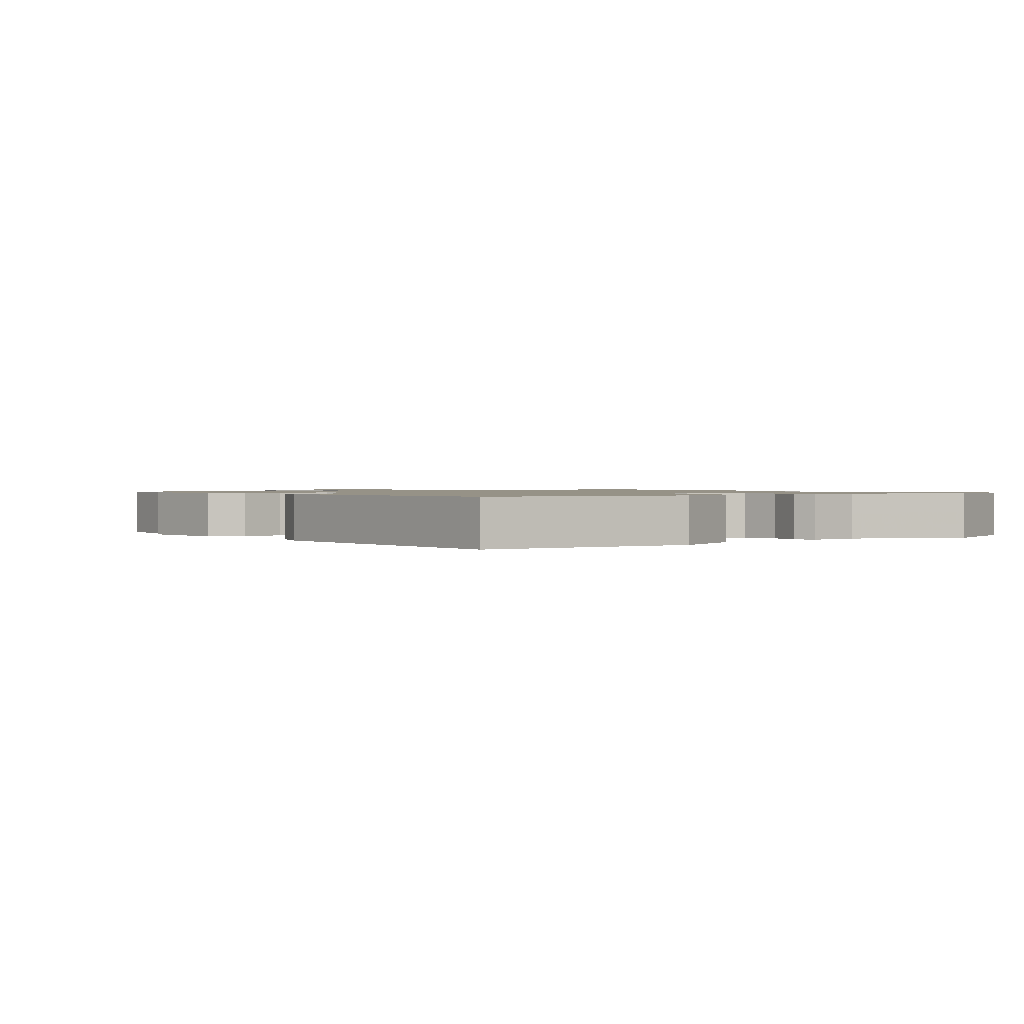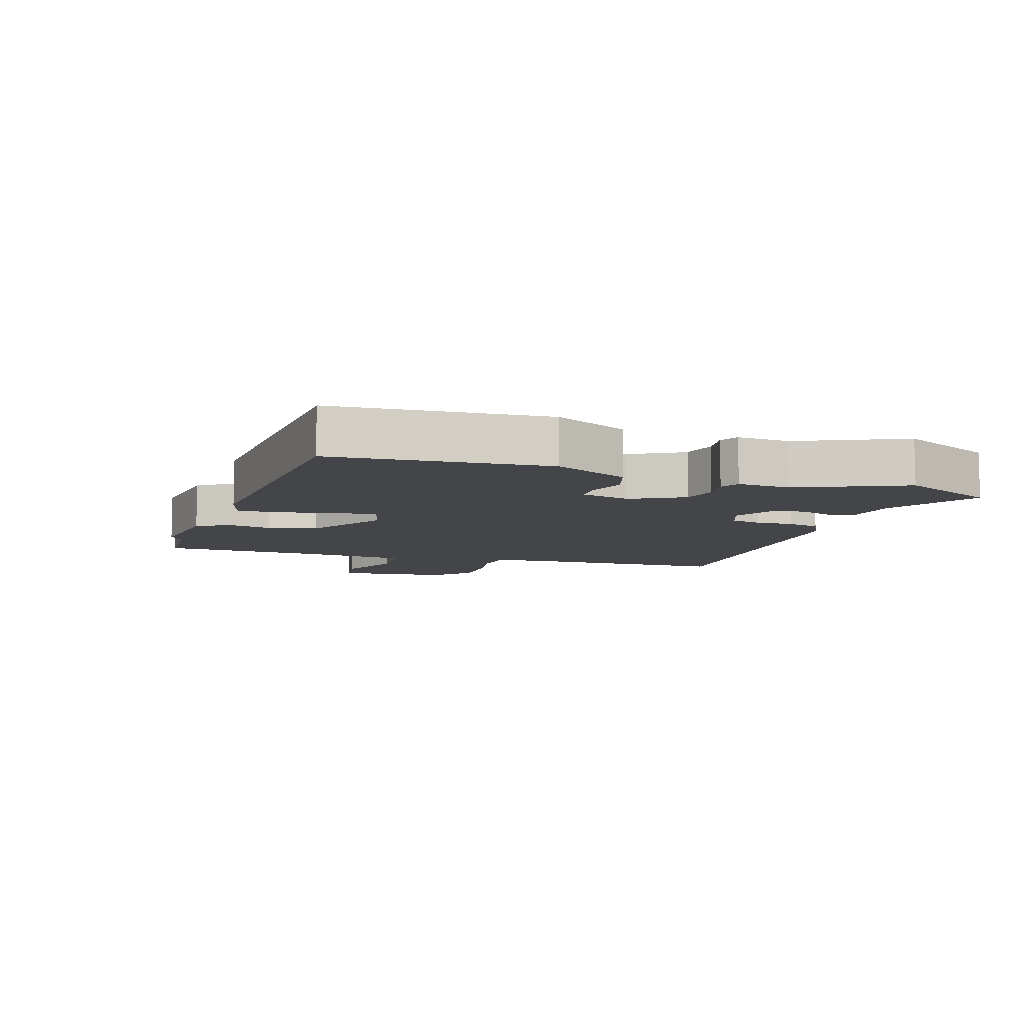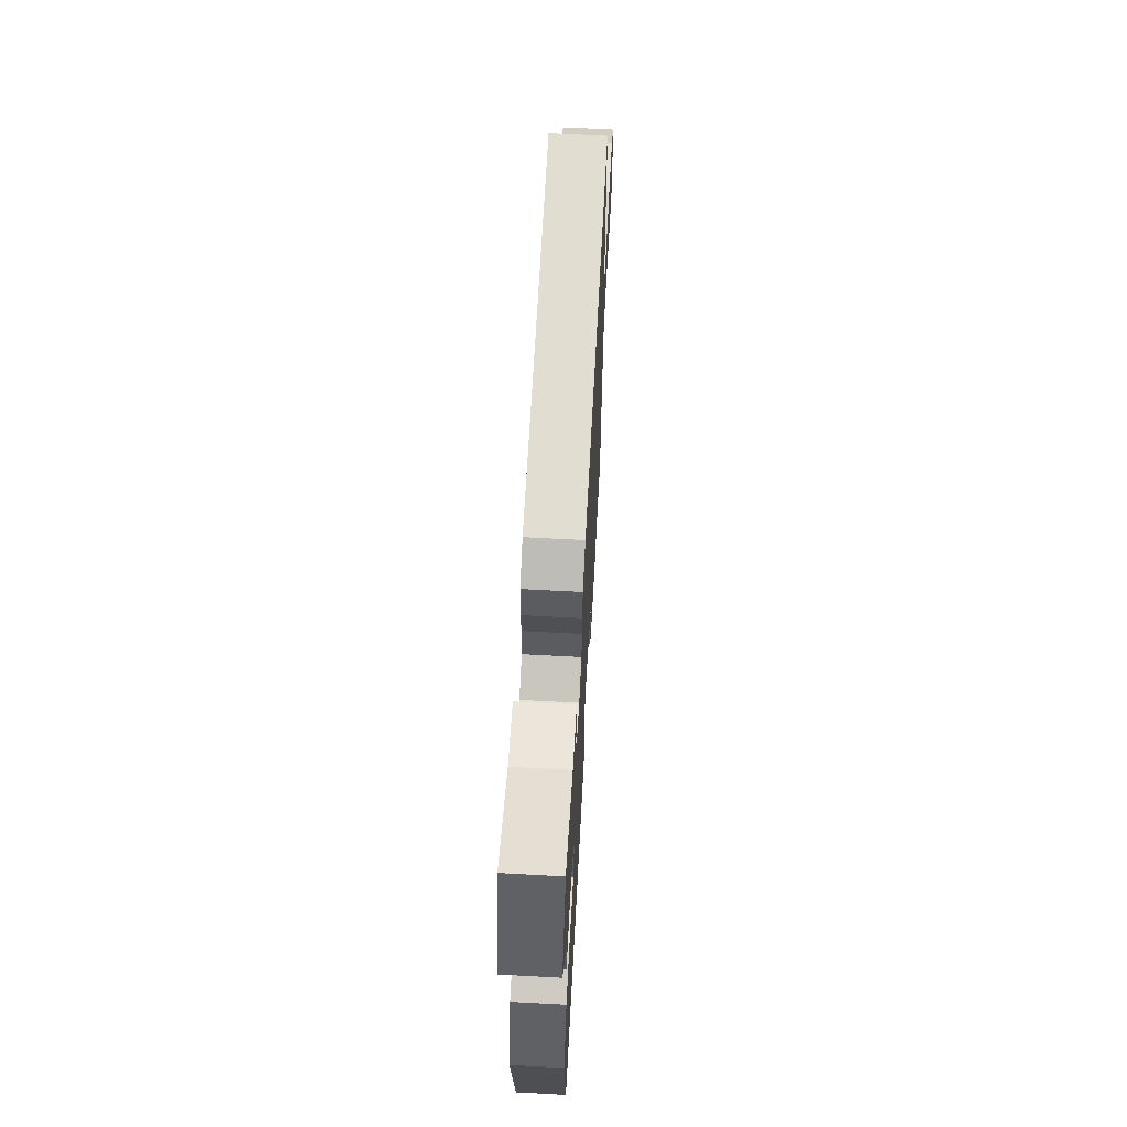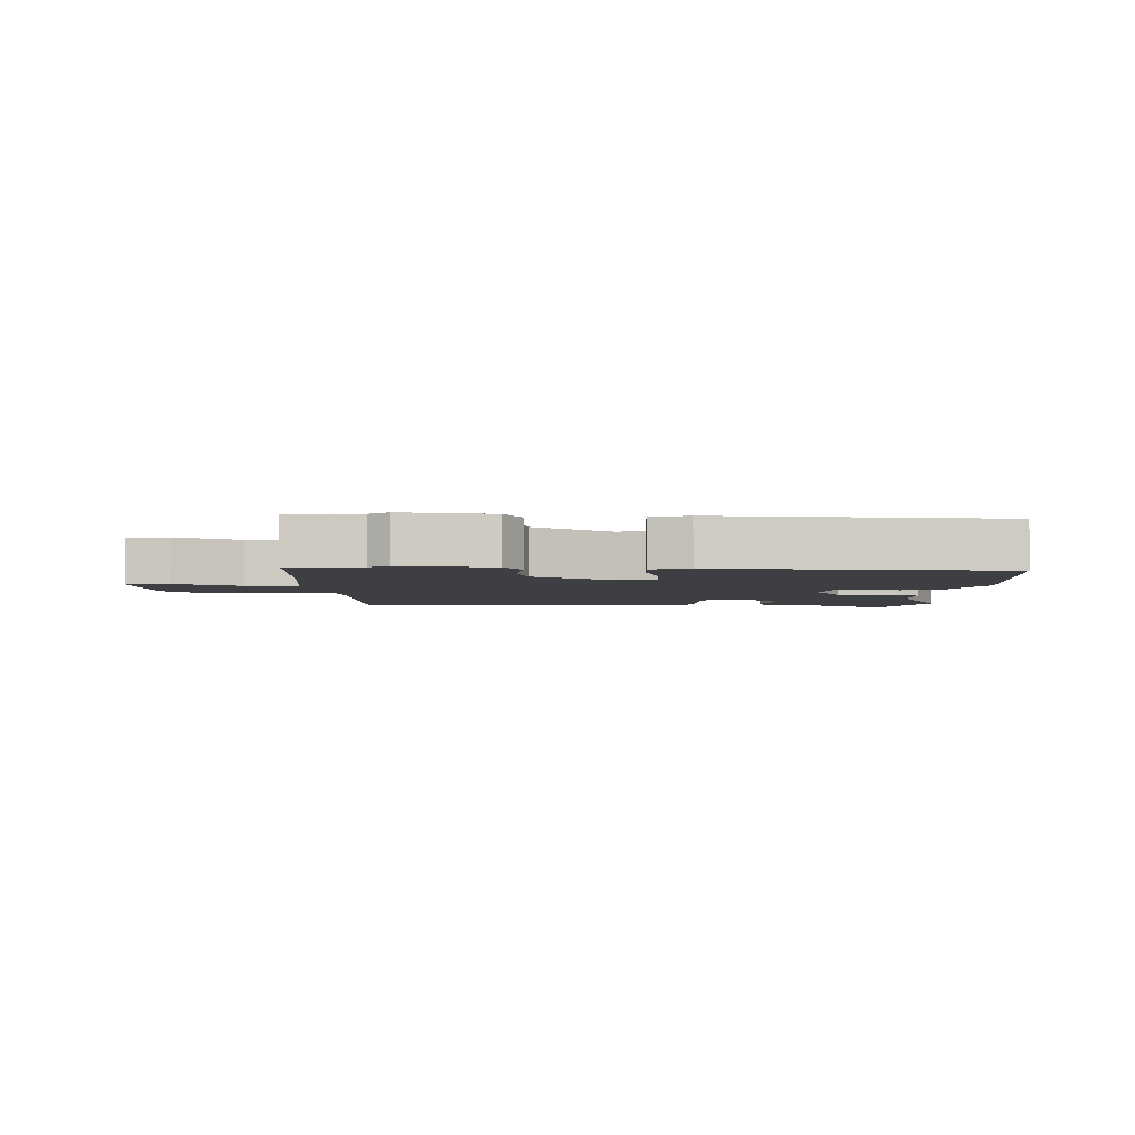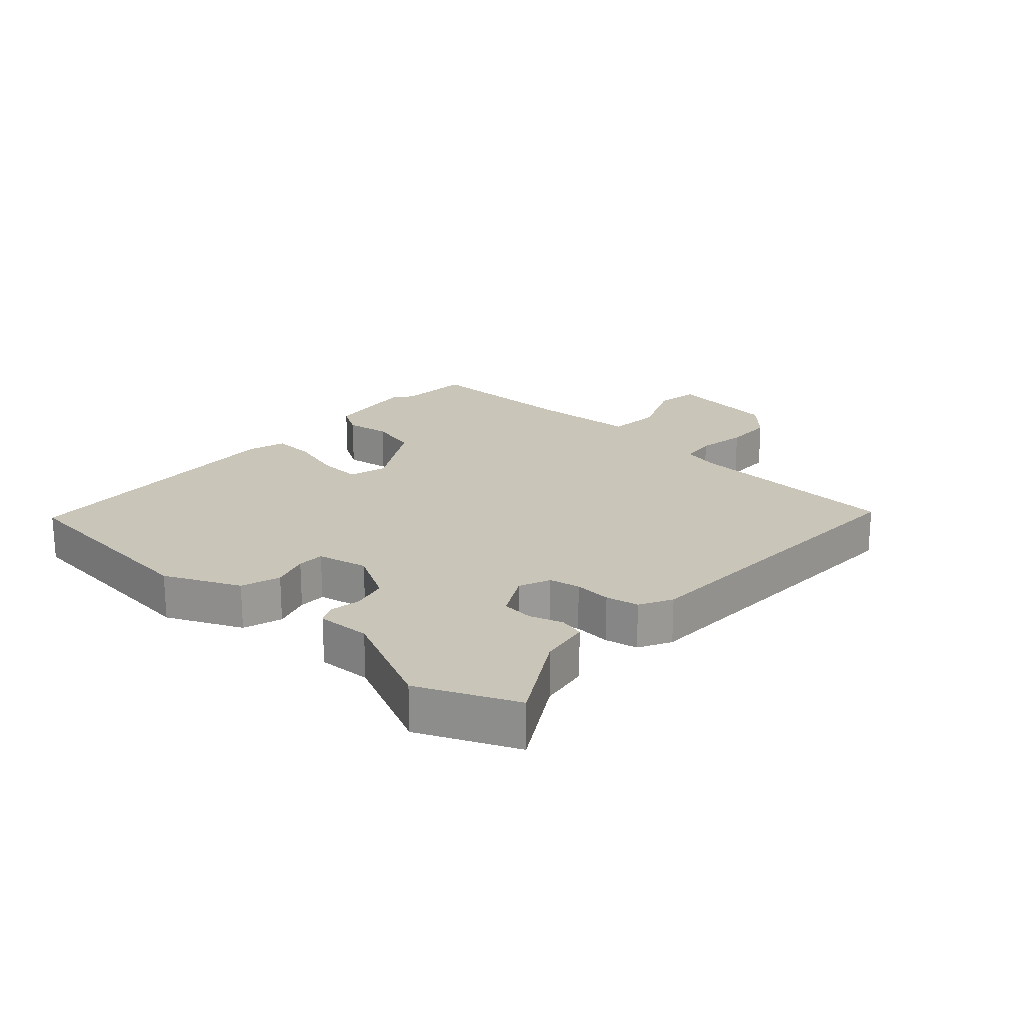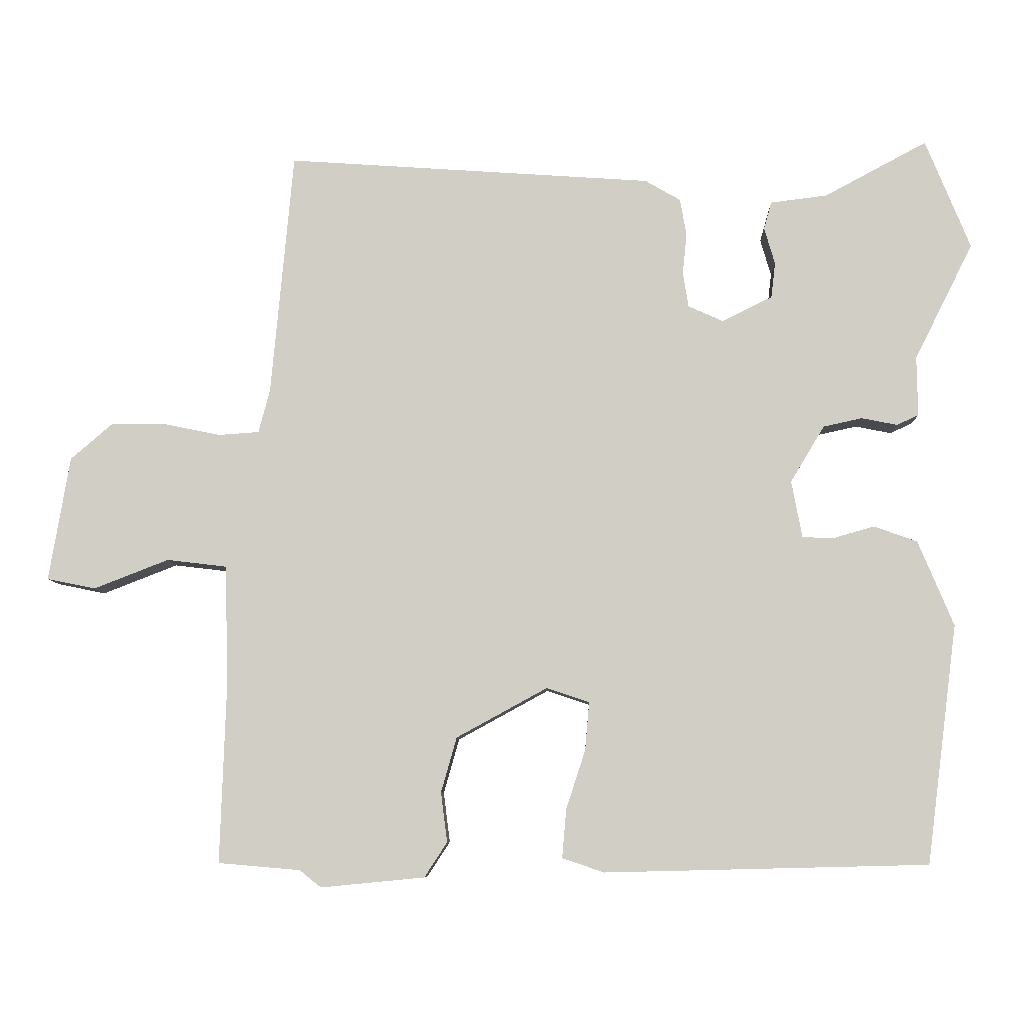
<metadata>
{"format":"obj","ext":"obj","renderer":"f3d","projection":"perspective","resolution":1024,"background":"white","views":[{"elev":1.1,"azim":-127.7,"up":"+Y"},{"elev":-8.7,"azim":-110.8,"up":"+Y"},{"elev":64.9,"azim":-86.9,"up":"+Z"},{"elev":-3.8,"azim":176.0,"up":"+Y"},{"elev":20.7,"azim":-49.7,"up":"+Y"},{"elev":-7.8,"azim":-178.4,"up":"+Z"}]}
</metadata>
<code>
v -0.463 0.07 -0.499
v -0.507 0.07 -0.163
v -0.457 0.07 -0.043
v -0.396 0.07 -0.021
v -0.337 0.07 -0.038
v -0.294 0.07 -0.036
v -0.279 0.07 0.044
v -0.327 0.07 0.124
v -0.382 0.07 0.136
v -0.432 0.07 0.126
v -0.463 0.07 0.14
v -0.462 0.07 0.224
v -0.545 0.07 0.389
v -0.482 0.07 0.544
v -0.337 0.07 0.466
v -0.257 0.07 0.456
v -0.246 0.07 0.417
v -0.261 0.07 0.365
v -0.255 0.07 0.315
v -0.184 0.07 0.28
v -0.135 0.07 0.302
v -0.127 0.07 0.351
v -0.133 0.07 0.409
v -0.124 0.07 0.461
v -0.074 0.07 0.49
v 0.442 0.07 0.525
v 0.473 0.07 0.181
v 0.489 0.07 0.12
v 0.546 0.07 0.116
v 0.624 0.07 0.132
v 0.702 0.07 0.133
v 0.761 0.07 0.082
v 0.79 0.07 -0.093
v 0.722 0.07 -0.107
v 0.617 0.07 -0.066
v 0.533 0.07 -0.076
v 0.528 0.07 -0.243
v 0.536 0.07 -0.497
v 0.421 0.07 -0.507
v 0.391 0.07 -0.531
v 0.245 0.07 -0.517
v 0.213 0.07 -0.468
v 0.222 0.07 -0.398
v 0.2 0.07 -0.321
v 0.072 0.07 -0.251
v 0.012 0.07 -0.271
v 0.018 0.07 -0.339
v 0.045 0.07 -0.422
v 0.051 0.07 -0.49
v -0.008 0.07 -0.51
v -0.463 0 -0.499
v -0.507 0 -0.163
v -0.457 0 -0.043
v -0.396 0 -0.021
v -0.337 0 -0.038
v -0.294 0 -0.036
v -0.279 0 0.044
v -0.327 0 0.124
v -0.382 0 0.136
v -0.432 0 0.126
v -0.463 0 0.14
v -0.462 0 0.224
v -0.545 0 0.389
v -0.482 0 0.544
v -0.337 0 0.466
v -0.257 0 0.456
v -0.246 0 0.417
v -0.261 0 0.365
v -0.255 0 0.315
v -0.184 0 0.28
v -0.135 0 0.302
v -0.127 0 0.351
v -0.133 0 0.409
v -0.124 0 0.461
v -0.074 0 0.49
v 0.442 0 0.525
v 0.473 0 0.181
v 0.489 0 0.12
v 0.546 0 0.116
v 0.624 0 0.132
v 0.702 0 0.133
v 0.761 0 0.082
v 0.79 0 -0.093
v 0.722 0 -0.107
v 0.617 0 -0.066
v 0.533 0 -0.076
v 0.528 0 -0.243
v 0.536 0 -0.497
v 0.421 0 -0.507
v 0.391 0 -0.531
v 0.245 0 -0.517
v 0.213 0 -0.468
v 0.222 0 -0.398
v 0.2 0 -0.321
v 0.072 0 -0.251
v 0.012 0 -0.271
v 0.018 0 -0.339
v 0.045 0 -0.422
v 0.051 0 -0.49
v -0.008 0 -0.51
f 47 48 49 50
f 46 47 50 1
f 40 41 42 43
f 39 40 43 44
f 37 38 39 44
f 36 37 44 45
f 32 33 34 35
f 32 35 36
f 29 30 31 32
f 28 29 32 36
f 27 28 36 45
f 22 23 24 25
f 21 22 25 26
f 20 21 26 27
f 15 16 17 18
f 15 18 19
f 12 13 14 15
f 12 15 19
f 9 10 11 12
f 8 9 12 19
f 7 8 19 20
f 2 3 4 5
f 46 1 2 5
f 46 5 6
f 20 27 45 46
f 6 7 20 46
f 100 99 98 97
f 51 100 97 96
f 93 92 91 90
f 94 93 90 89
f 94 89 88 87
f 95 94 87 86
f 85 84 83 82
f 86 85 82
f 82 81 80 79
f 86 82 79 78
f 95 86 78 77
f 75 74 73 72
f 76 75 72 71
f 77 76 71 70
f 68 67 66 65
f 69 68 65
f 65 64 63 62
f 69 65 62
f 62 61 60 59
f 69 62 59 58
f 70 69 58 57
f 55 54 53 52
f 55 52 51 96
f 56 55 96
f 96 95 77 70
f 96 70 57 56
f 1 51 52 2
f 2 52 53 3
f 3 53 54 4
f 4 54 55 5
f 5 55 56 6
f 6 56 57 7
f 7 57 58 8
f 8 58 59 9
f 9 59 60 10
f 10 60 61 11
f 11 61 62 12
f 12 62 63 13
f 13 63 64 14
f 14 64 65 15
f 15 65 66 16
f 16 66 67 17
f 17 67 68 18
f 18 68 69 19
f 19 69 70 20
f 20 70 71 21
f 21 71 72 22
f 22 72 73 23
f 23 73 74 24
f 24 74 75 25
f 25 75 76 26
f 26 76 77 27
f 27 77 78 28
f 28 78 79 29
f 29 79 80 30
f 30 80 81 31
f 31 81 82 32
f 32 82 83 33
f 33 83 84 34
f 34 84 85 35
f 35 85 86 36
f 36 86 87 37
f 37 87 88 38
f 38 88 89 39
f 39 89 90 40
f 40 90 91 41
f 41 91 92 42
f 42 92 93 43
f 43 93 94 44
f 44 94 95 45
f 45 95 96 46
f 46 96 97 47
f 47 97 98 48
f 48 98 99 49
f 49 99 100 50
f 50 100 51 1

</code>
